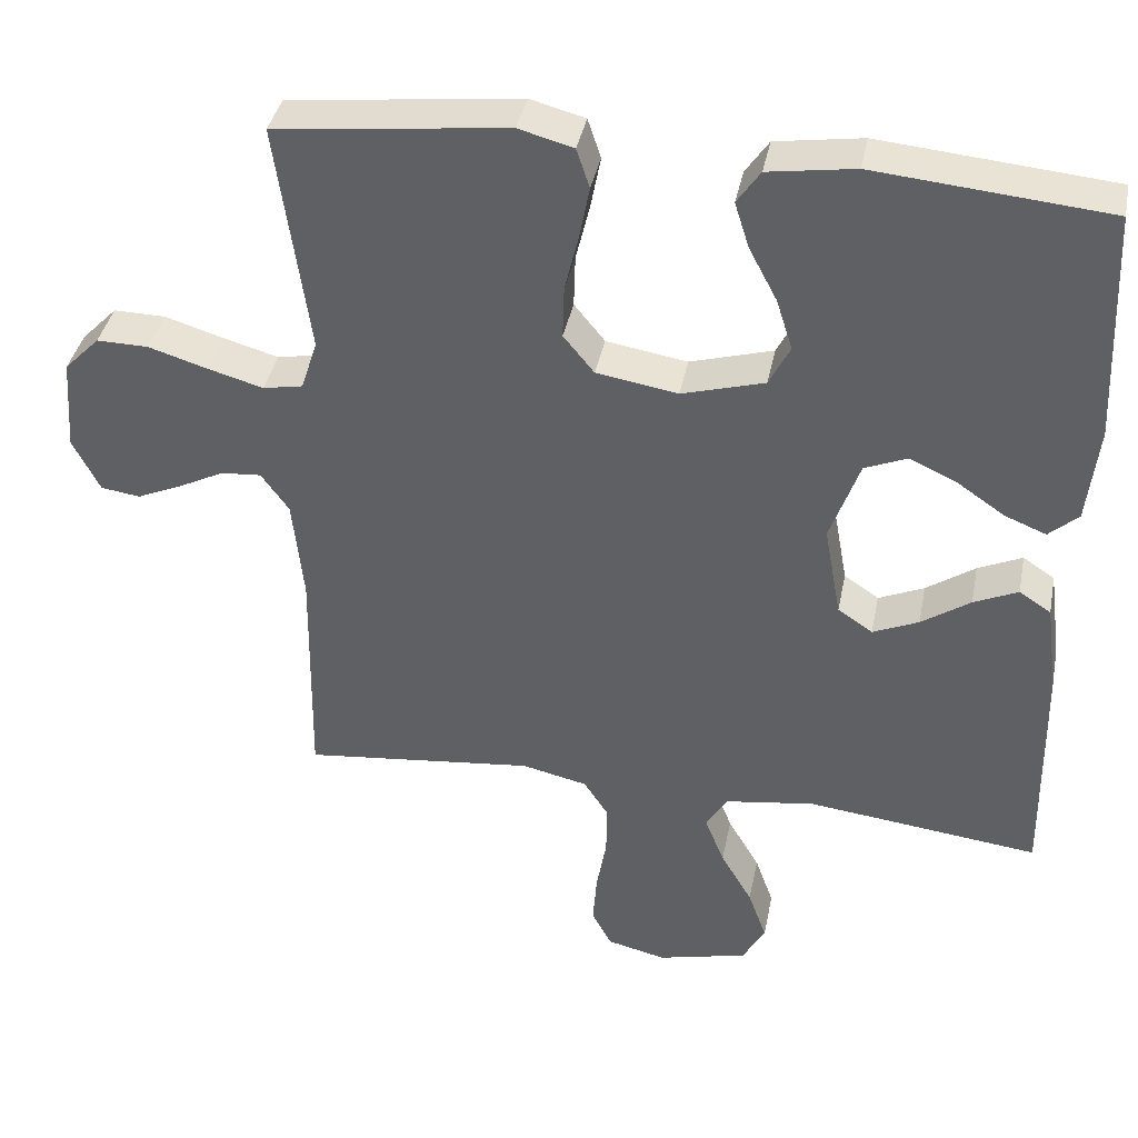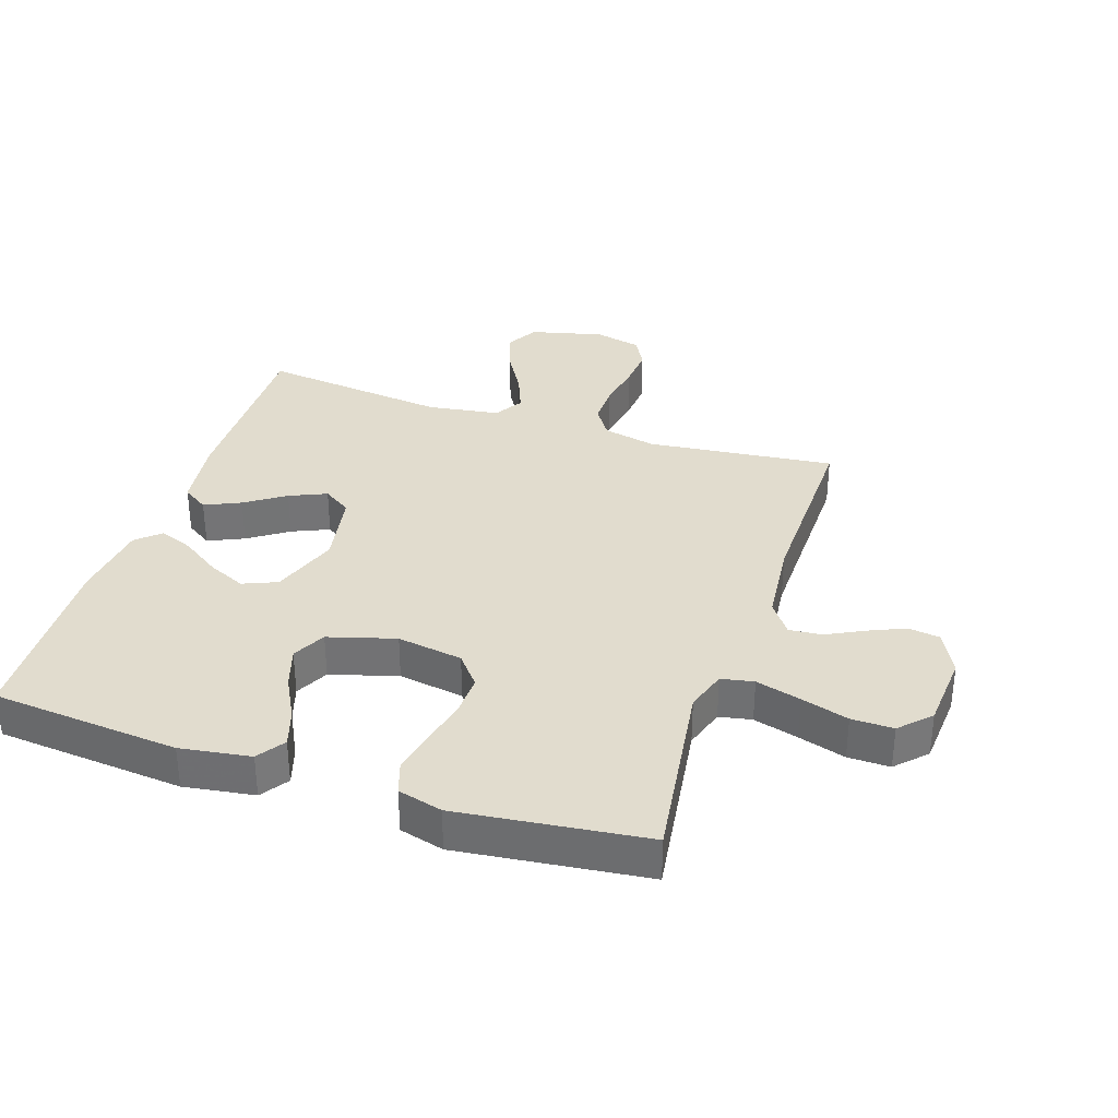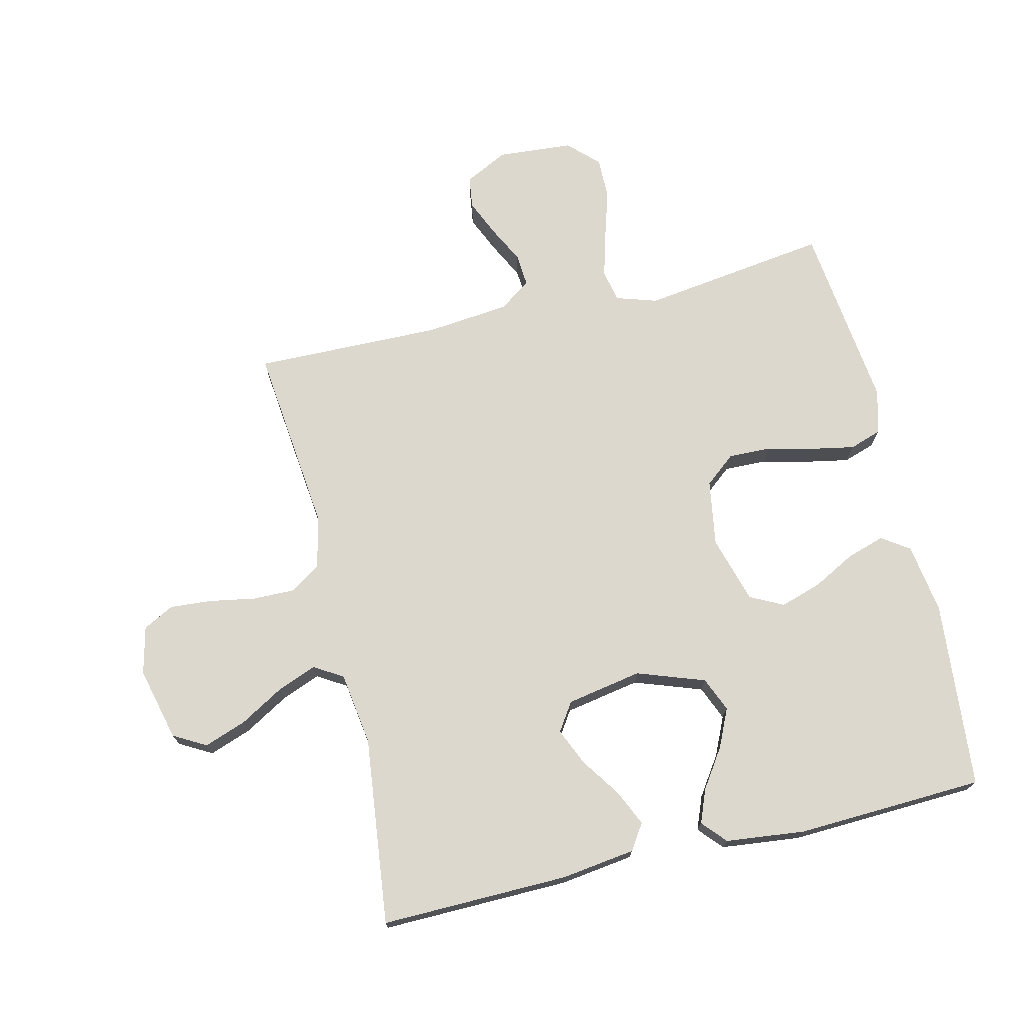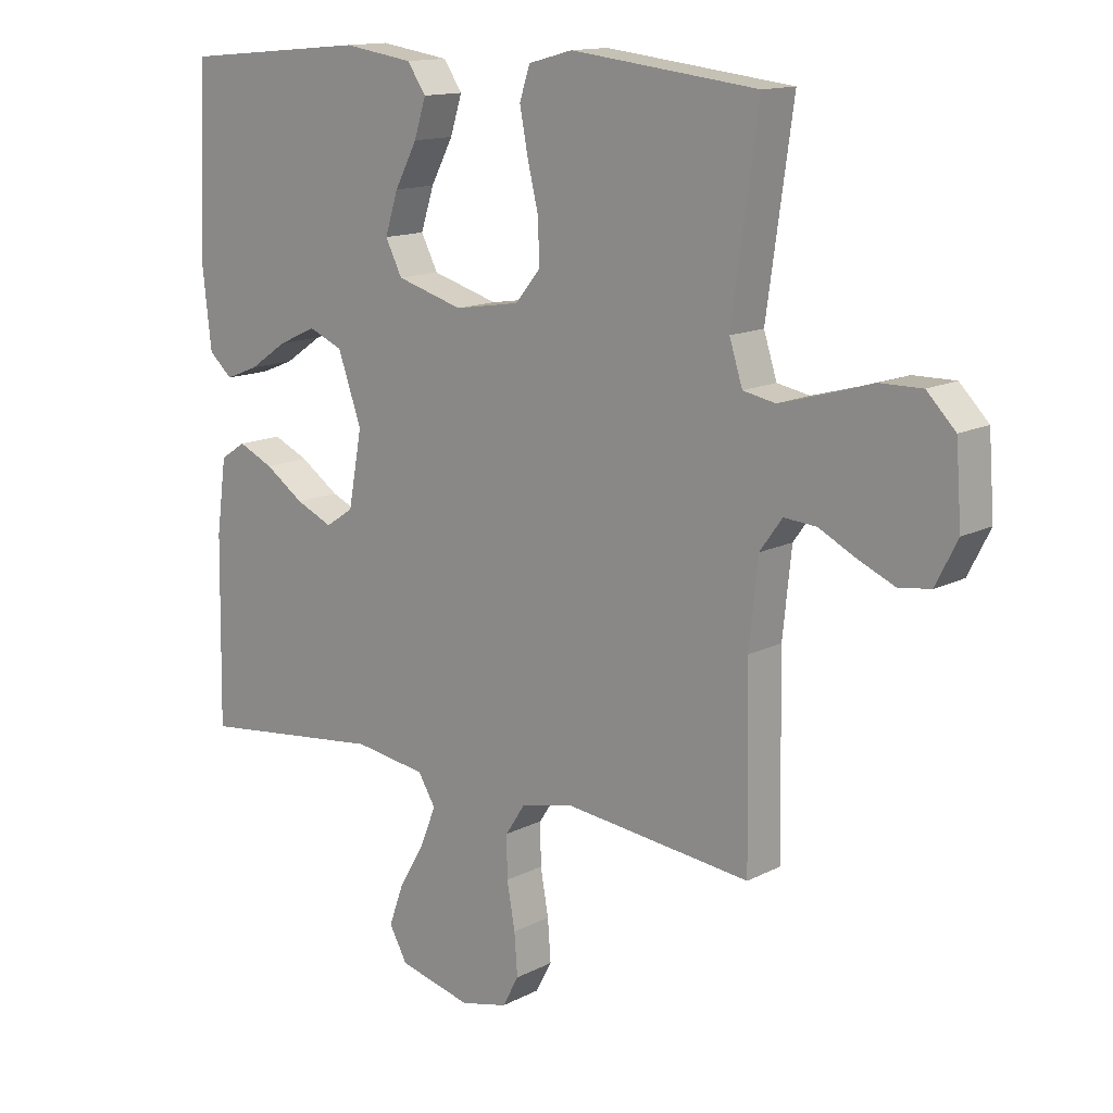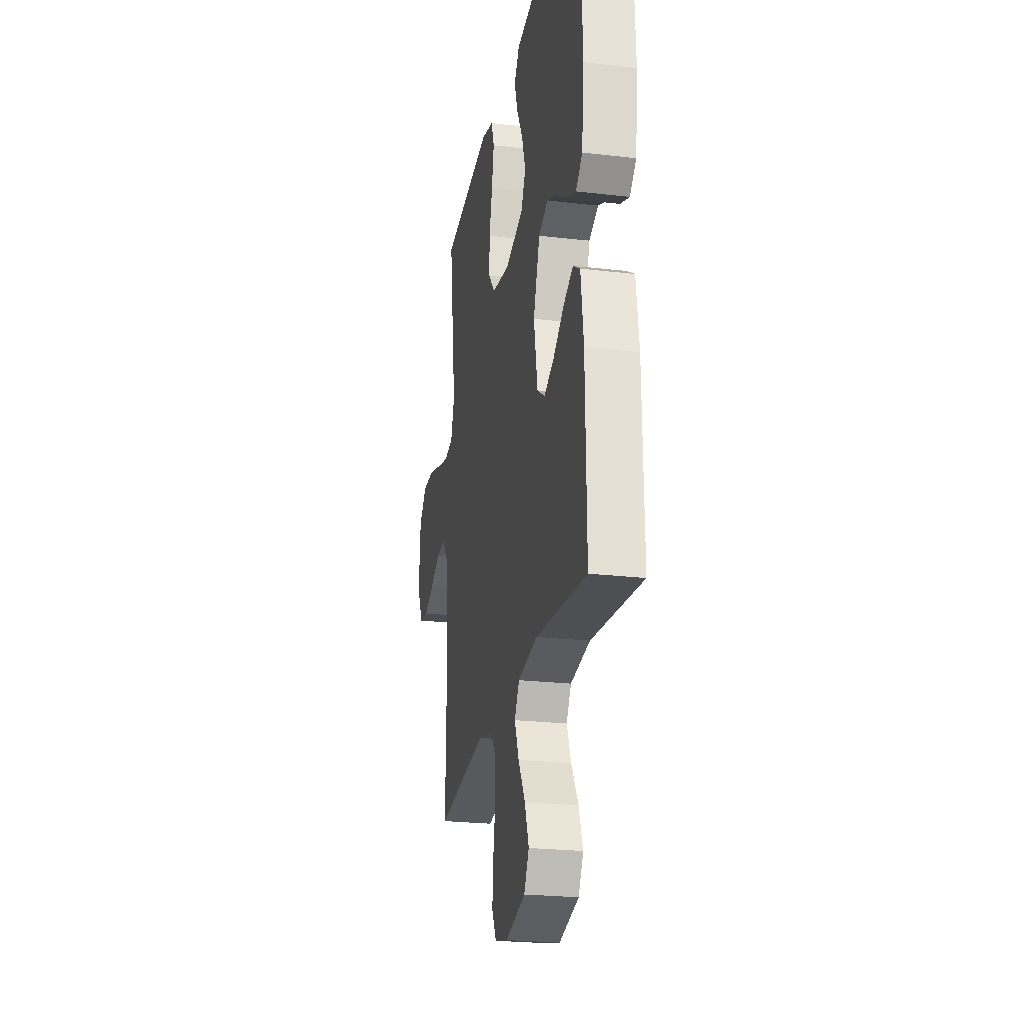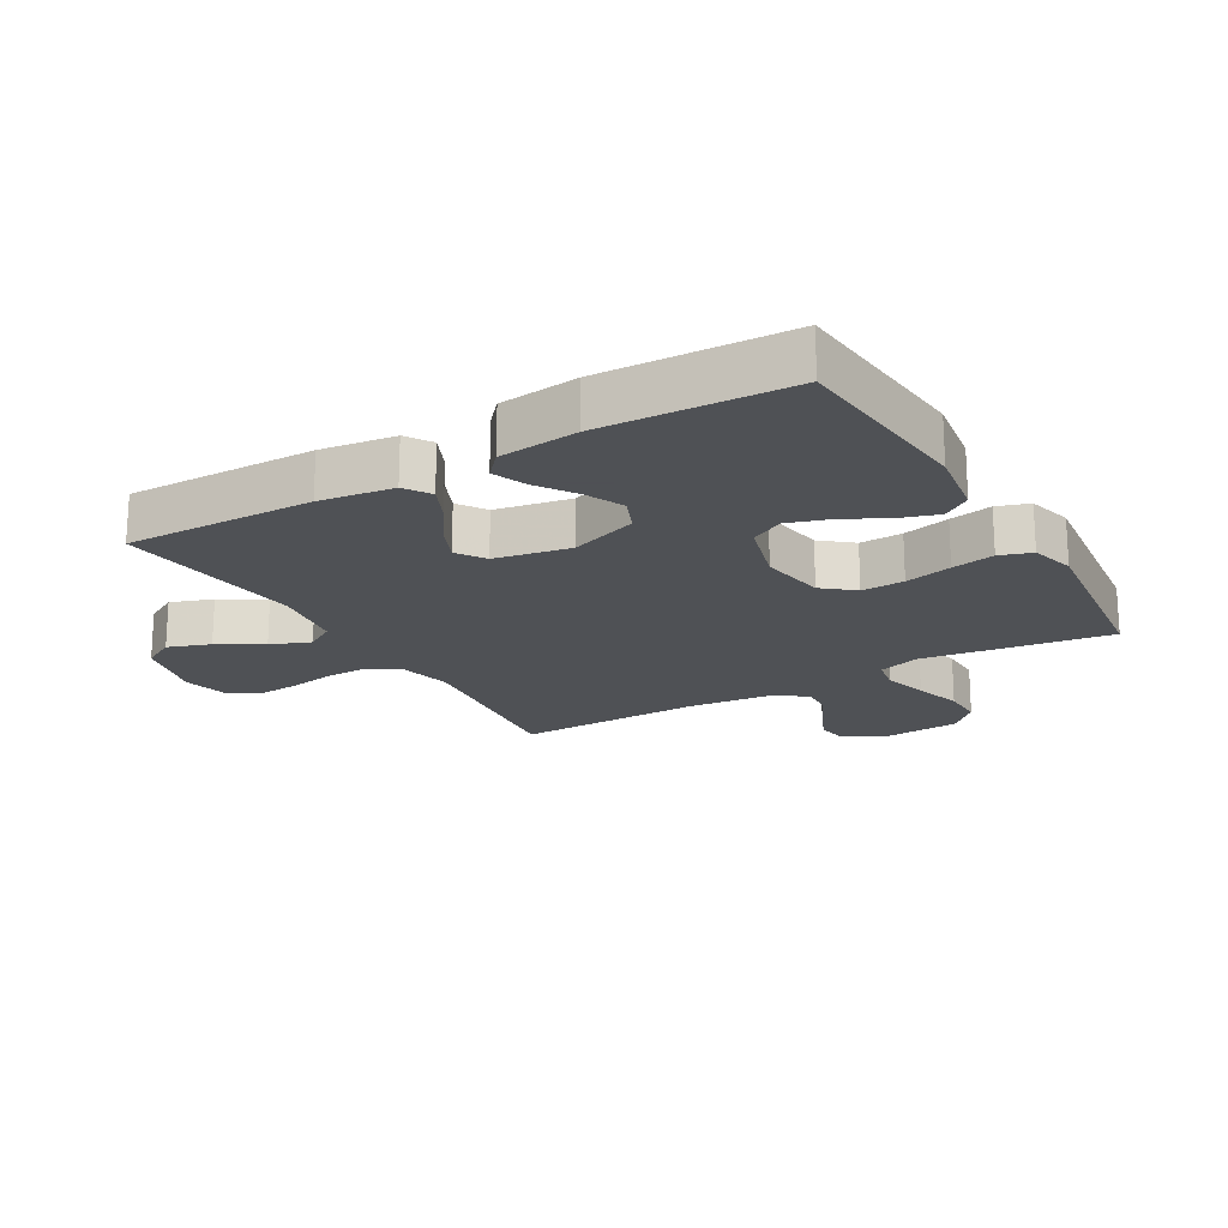
<metadata>
{"format":"obj","ext":"obj","renderer":"f3d","projection":"perspective","resolution":1024,"background":"white","views":[{"elev":38.9,"azim":-168.8,"up":"+Z"},{"elev":34.1,"azim":18.3,"up":"+Y"},{"elev":72.6,"azim":-103.3,"up":"+Y"},{"elev":13.8,"azim":41.4,"up":"+Z"},{"elev":-24.0,"azim":-101.0,"up":"+Z"},{"elev":-19.5,"azim":-59.8,"up":"+Y"}]}
</metadata>
<code>
v 0.5 0.07 0.5
v 0.458 0.07 0.2
v 0.479 0.07 0.134
v 0.531 0.07 0.124
v 0.603 0.07 0.144
v 0.679 0.07 0.167
v 0.746 0.07 0.168
v 0.792 0.07 0.121
v 0.801 0.07 0
v 0.766 0.07 -0.069
v 0.715 0.07 -0.076
v 0.656 0.07 -0.05
v 0.597 0.07 -0.02
v 0.545 0.07 -0.016
v 0.509 0.07 -0.066
v 0.495 0.07 -0.2
v 0.5 0.07 -0.5
v 0.2 0.07 -0.467
v 0.115 0.07 -0.486
v 0.083 0.07 -0.535
v 0.084 0.07 -0.602
v 0.097 0.07 -0.675
v 0.102 0.07 -0.742
v 0.076 0.07 -0.791
v 0 0.07 -0.809
v -0.117 0.07 -0.78
v -0.146 0.07 -0.728
v -0.122 0.07 -0.661
v -0.081 0.07 -0.591
v -0.056 0.07 -0.528
v -0.084 0.07 -0.482
v -0.2 0.07 -0.465
v -0.5 0.07 -0.5
v -0.495 0.07 -0.2
v -0.479 0.07 -0.082
v -0.438 0.07 -0.055
v -0.381 0.07 -0.081
v -0.318 0.07 -0.124
v -0.259 0.07 -0.15
v -0.214 0.07 -0.12
v -0.192 0.07 0
v -0.23 0.07 0.108
v -0.285 0.07 0.131
v -0.346 0.07 0.103
v -0.408 0.07 0.061
v -0.461 0.07 0.04
v -0.499 0.07 0.074
v -0.513 0.07 0.2
v -0.5 0.07 0.5
v -0.2 0.07 0.527
v -0.088 0.07 0.51
v -0.058 0.07 0.466
v -0.077 0.07 0.406
v -0.113 0.07 0.338
v -0.134 0.07 0.272
v -0.107 0.07 0.219
v 0 0.07 0.188
v 0.105 0.07 0.205
v 0.145 0.07 0.254
v 0.143 0.07 0.322
v 0.125 0.07 0.397
v 0.112 0.07 0.465
v 0.129 0.07 0.516
v 0.2 0.07 0.535
v 0.5 0 0.5
v 0.458 0 0.2
v 0.479 0 0.134
v 0.531 0 0.124
v 0.603 0 0.144
v 0.679 0 0.167
v 0.746 0 0.168
v 0.792 0 0.121
v 0.801 0 0
v 0.766 0 -0.069
v 0.715 0 -0.076
v 0.656 0 -0.05
v 0.597 0 -0.02
v 0.545 0 -0.016
v 0.509 0 -0.066
v 0.495 0 -0.2
v 0.5 0 -0.5
v 0.2 0 -0.467
v 0.115 0 -0.486
v 0.083 0 -0.535
v 0.084 0 -0.602
v 0.097 0 -0.675
v 0.102 0 -0.742
v 0.076 0 -0.791
v 0 0 -0.809
v -0.117 0 -0.78
v -0.146 0 -0.728
v -0.122 0 -0.661
v -0.081 0 -0.591
v -0.056 0 -0.528
v -0.084 0 -0.482
v -0.2 0 -0.465
v -0.5 0 -0.5
v -0.495 0 -0.2
v -0.479 0 -0.082
v -0.438 0 -0.055
v -0.381 0 -0.081
v -0.318 0 -0.124
v -0.259 0 -0.15
v -0.214 0 -0.12
v -0.192 0 0
v -0.23 0 0.108
v -0.285 0 0.131
v -0.346 0 0.103
v -0.408 0 0.061
v -0.461 0 0.04
v -0.499 0 0.074
v -0.513 0 0.2
v -0.5 0 0.5
v -0.2 0 0.527
v -0.088 0 0.51
v -0.058 0 0.466
v -0.077 0 0.406
v -0.113 0 0.338
v -0.134 0 0.272
v -0.107 0 0.219
v 0 0 0.188
v 0.105 0 0.205
v 0.145 0 0.254
v 0.143 0 0.322
v 0.125 0 0.397
v 0.112 0 0.465
v 0.129 0 0.516
v 0.2 0 0.535
f 64 1 2
f 63 64 2
f 62 63 2
f 61 62 2
f 60 61 2
f 59 60 2 3
f 58 59 3
f 57 58 3 4
f 52 53 54
f 51 52 54
f 50 51 54
f 49 50 54
f 48 49 54
f 47 48 54
f 46 47 54
f 45 46 54
f 44 45 54
f 43 44 54 55
f 42 43 55 56
f 36 37 38
f 35 36 38
f 34 35 38
f 33 34 38
f 32 33 38
f 31 32 38 39
f 30 31 39 40
f 27 28 29
f 26 27 29
f 25 26 29
f 24 25 29
f 23 24 29
f 22 23 29
f 21 22 29
f 20 21 29 30
f 30 40 41
f 20 30 41
f 19 20 41
f 16 17 18
f 42 56 57
f 41 42 57
f 19 41 57
f 18 19 57
f 16 18 57
f 15 16 57
f 11 12 13
f 10 11 13
f 9 10 13
f 8 9 13
f 7 8 13
f 6 7 13
f 5 6 13
f 14 15 57 4
f 4 5 13 14
f 66 65 128
f 66 128 127
f 66 127 126
f 66 126 125
f 66 125 124
f 67 66 124 123
f 67 123 122
f 68 67 122 121
f 118 117 116
f 118 116 115
f 118 115 114
f 118 114 113
f 118 113 112
f 118 112 111
f 118 111 110
f 118 110 109
f 118 109 108
f 119 118 108 107
f 120 119 107 106
f 102 101 100
f 102 100 99
f 102 99 98
f 102 98 97
f 102 97 96
f 103 102 96 95
f 104 103 95 94
f 93 92 91
f 93 91 90
f 93 90 89
f 93 89 88
f 93 88 87
f 93 87 86
f 93 86 85
f 94 93 85 84
f 105 104 94
f 105 94 84
f 105 84 83
f 82 81 80
f 121 120 106
f 121 106 105
f 121 105 83
f 121 83 82
f 121 82 80
f 121 80 79
f 77 76 75
f 77 75 74
f 77 74 73
f 77 73 72
f 77 72 71
f 77 71 70
f 77 70 69
f 68 121 79 78
f 78 77 69 68
f 1 65 66 2
f 2 66 67 3
f 3 67 68 4
f 4 68 69 5
f 5 69 70 6
f 6 70 71 7
f 7 71 72 8
f 8 72 73 9
f 9 73 74 10
f 10 74 75 11
f 11 75 76 12
f 12 76 77 13
f 13 77 78 14
f 14 78 79 15
f 15 79 80 16
f 16 80 81 17
f 17 81 82 18
f 18 82 83 19
f 19 83 84 20
f 20 84 85 21
f 21 85 86 22
f 22 86 87 23
f 23 87 88 24
f 24 88 89 25
f 25 89 90 26
f 26 90 91 27
f 27 91 92 28
f 28 92 93 29
f 29 93 94 30
f 30 94 95 31
f 31 95 96 32
f 32 96 97 33
f 33 97 98 34
f 34 98 99 35
f 35 99 100 36
f 36 100 101 37
f 37 101 102 38
f 38 102 103 39
f 39 103 104 40
f 40 104 105 41
f 41 105 106 42
f 42 106 107 43
f 43 107 108 44
f 44 108 109 45
f 45 109 110 46
f 46 110 111 47
f 47 111 112 48
f 48 112 113 49
f 49 113 114 50
f 50 114 115 51
f 51 115 116 52
f 52 116 117 53
f 53 117 118 54
f 54 118 119 55
f 55 119 120 56
f 56 120 121 57
f 57 121 122 58
f 58 122 123 59
f 59 123 124 60
f 60 124 125 61
f 61 125 126 62
f 62 126 127 63
f 63 127 128 64
f 64 128 65 1

</code>
